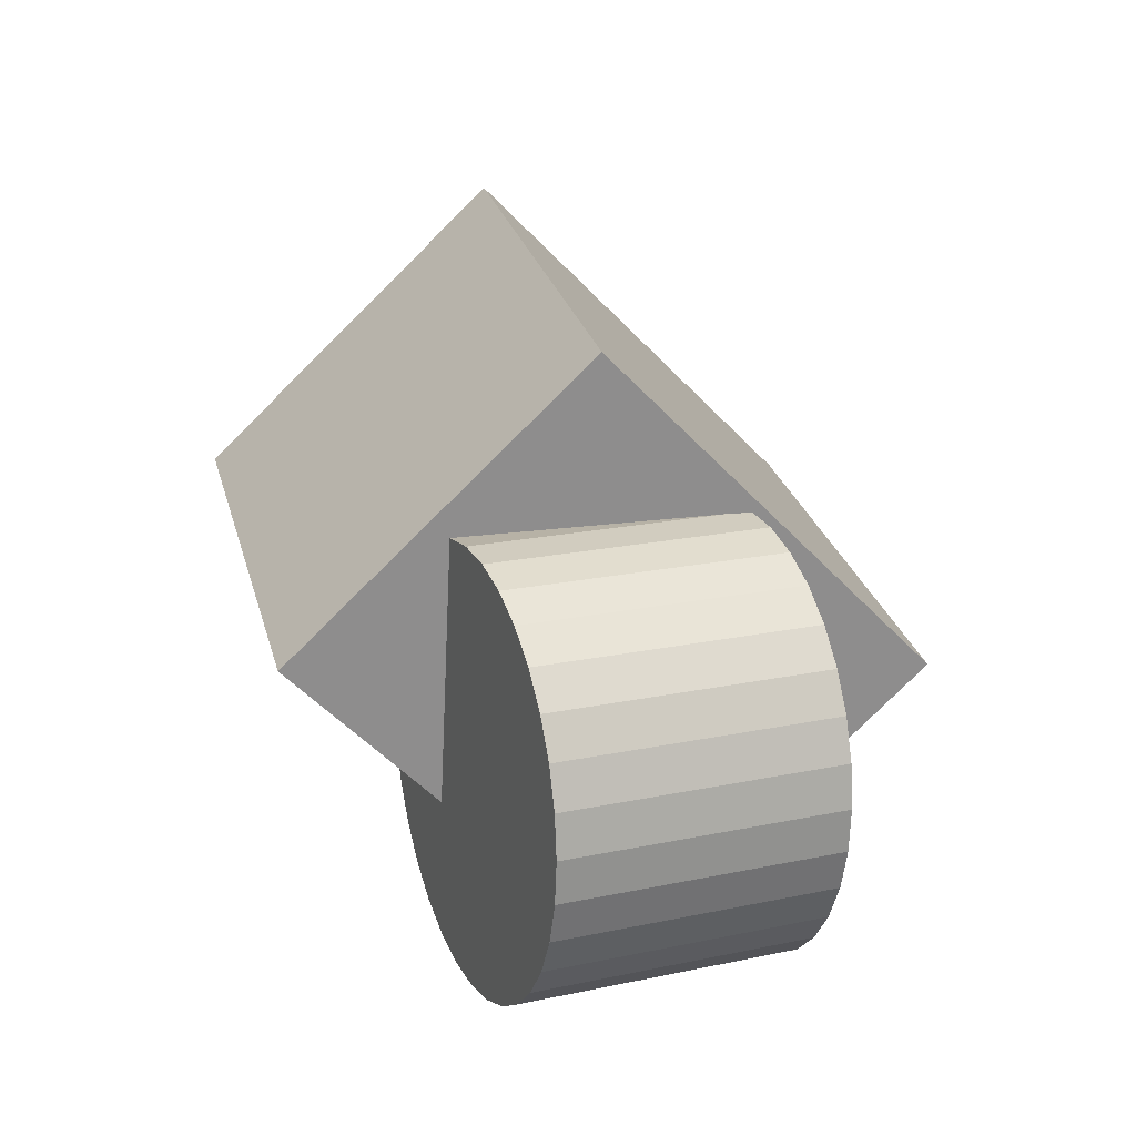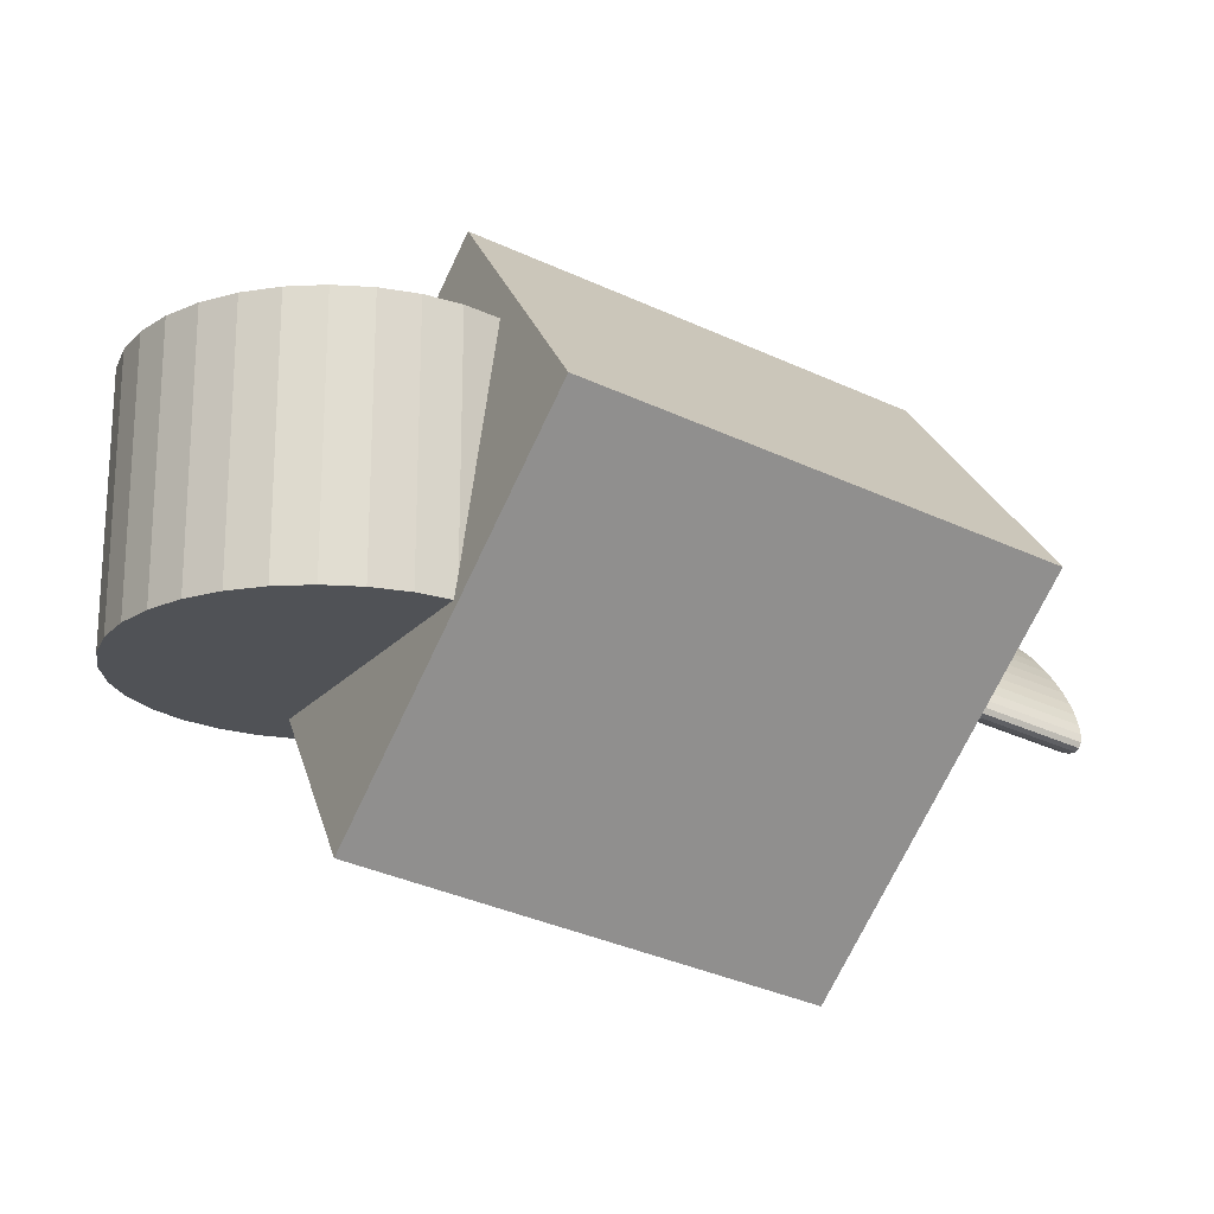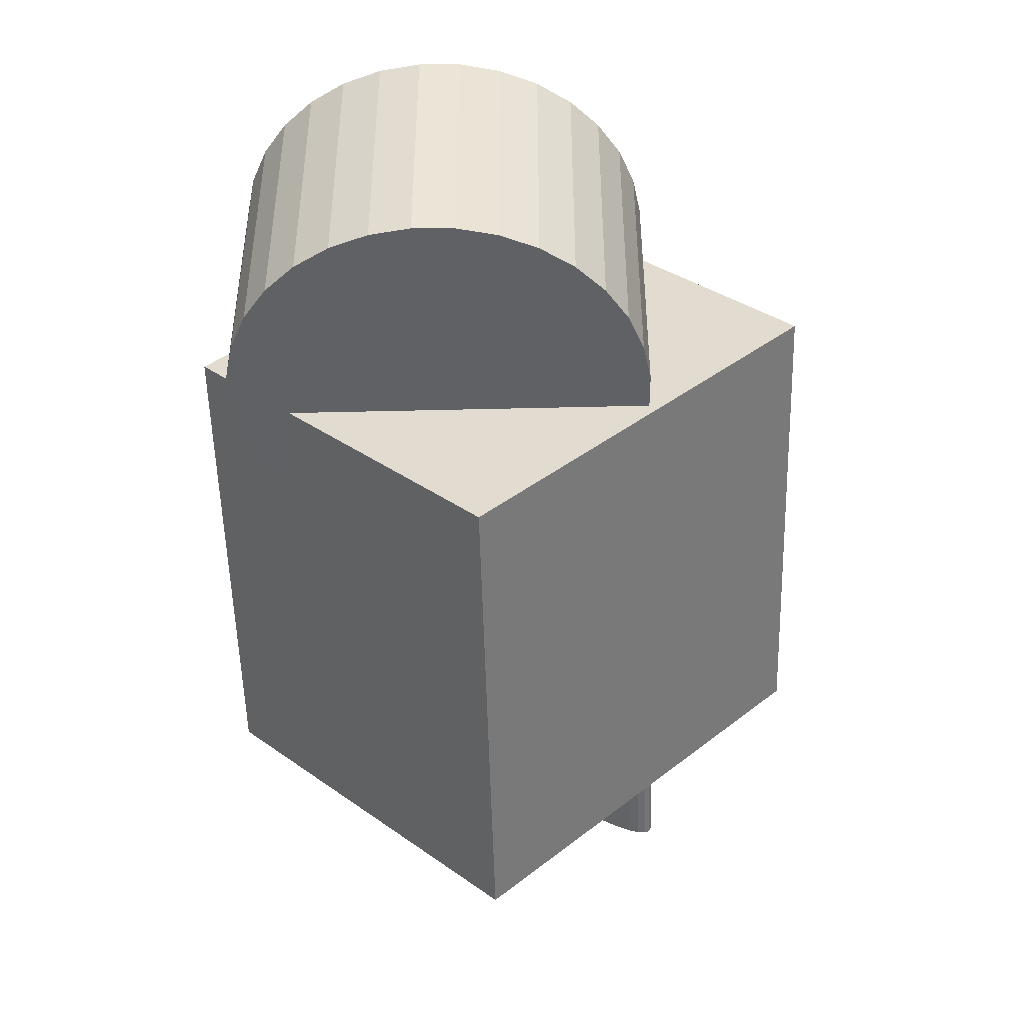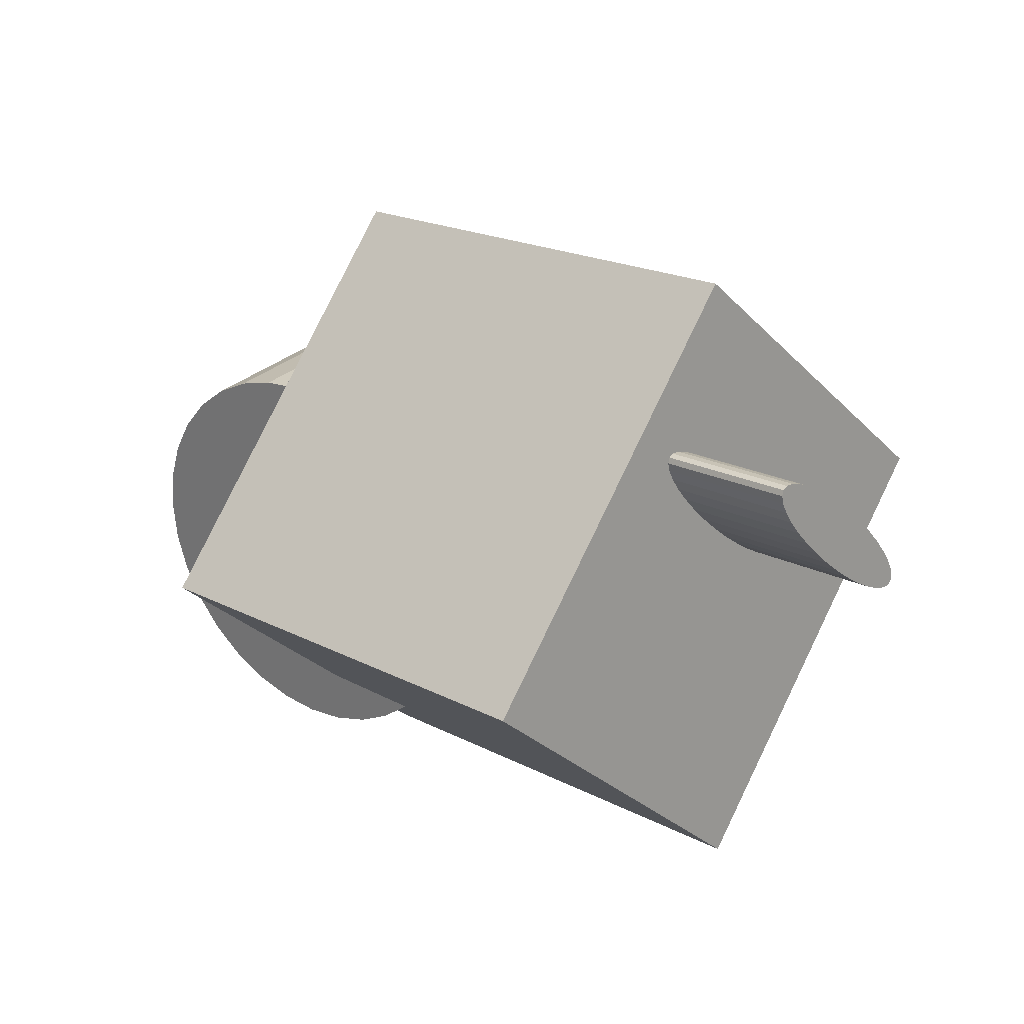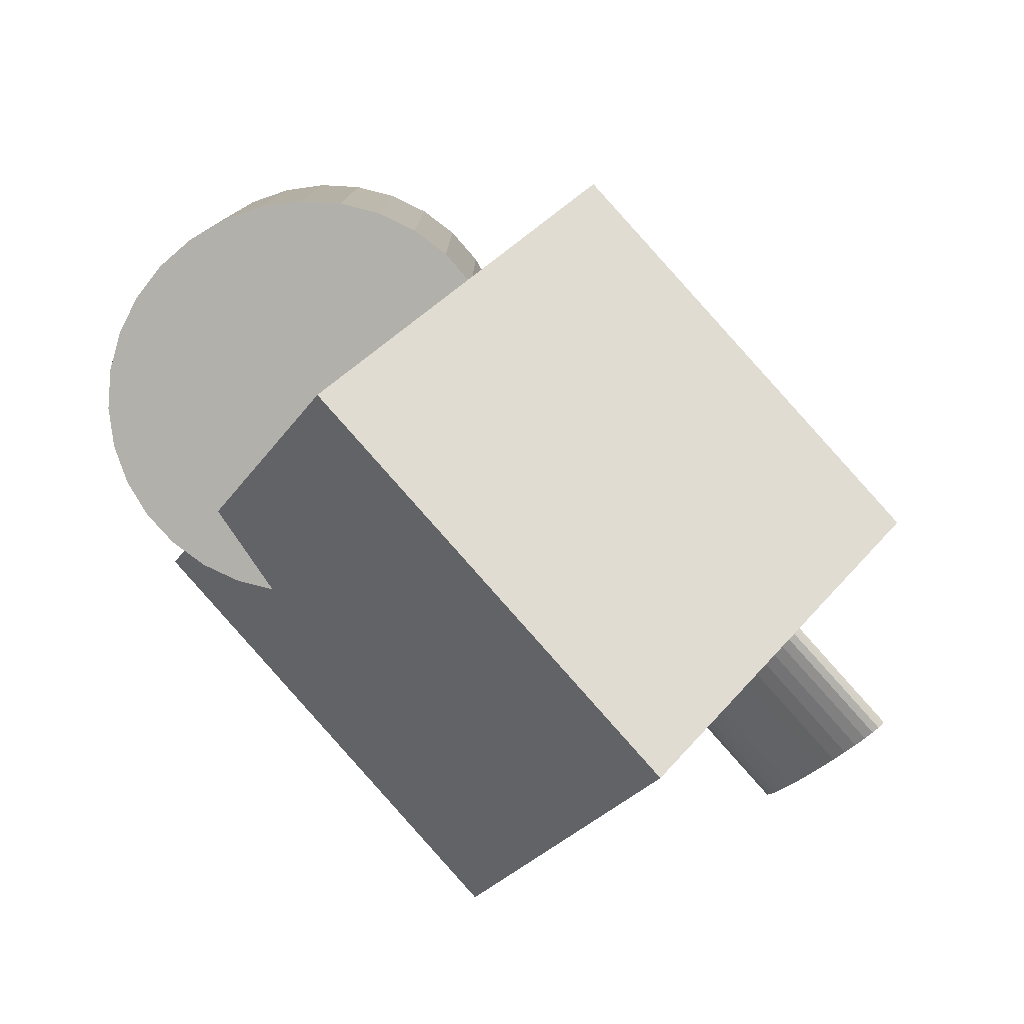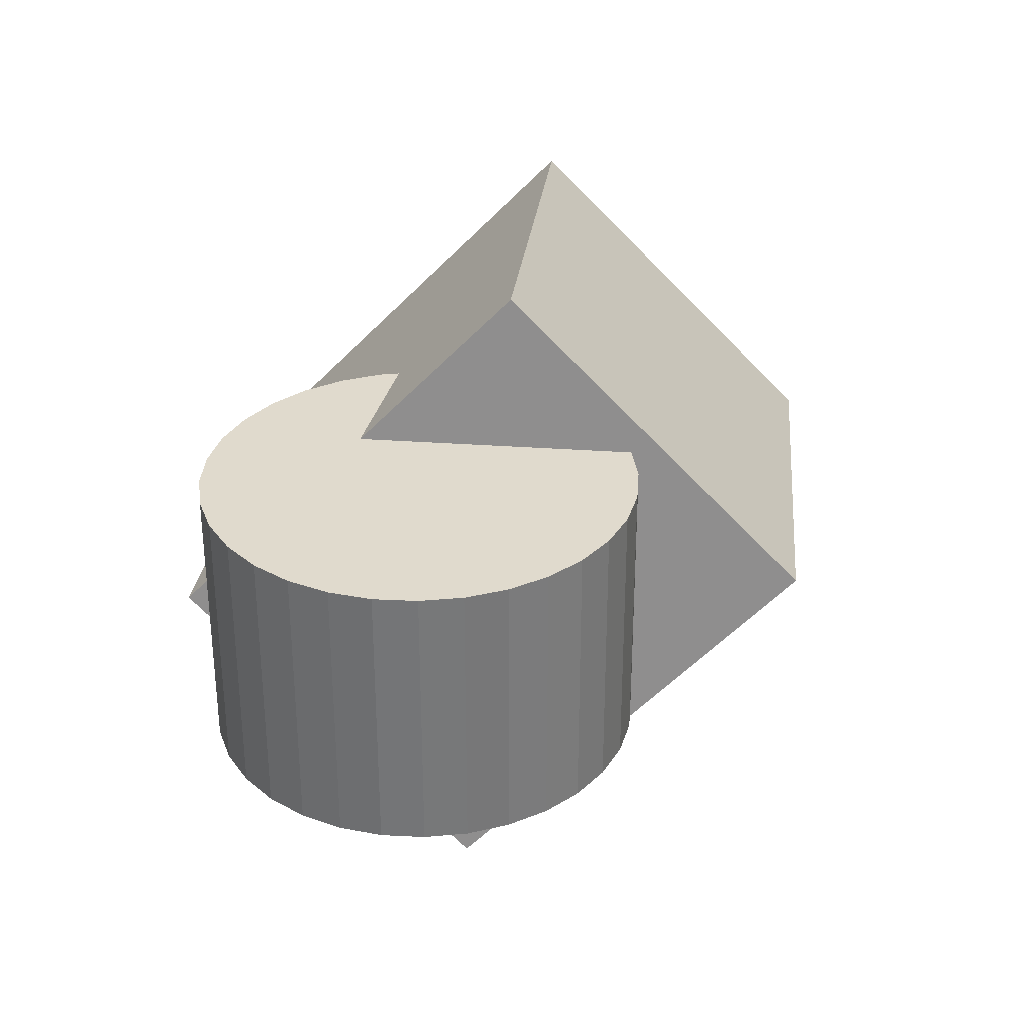
<metadata>
{"format":"obj","ext":"obj","renderer":"f3d","projection":"perspective","resolution":1024,"background":"white","views":[{"elev":18.2,"azim":-112.7,"up":"+Z"},{"elev":-20.6,"azim":-35.5,"up":"+Y"},{"elev":-45.9,"azim":-95.5,"up":"+Y"},{"elev":28.6,"azim":36.0,"up":"+Z"},{"elev":-78.5,"azim":-54.6,"up":"+Y"},{"elev":33.1,"azim":-91.6,"up":"+Y"}]}
</metadata>
<code>
o Cube
v -3.399 6.069 -0.2727
v -3.607 0.2041 -6.103
v 5.165 4.706 0.7919
v 4.956 -1.159 -5.039
v -4.792 1.188 4.686
v -5 -4.677 -1.144
v 3.771 -0.1749 5.751
v 3.563 -6.04 -0.07968
f 1 5 7 3
f 4 3 7 8
f 8 7 5 6
f 6 2 4 8
f 2 1 3 4
f 6 5 1 2
o Cylinder
v 1.346 -1.226 2.744
v 6.324 -2.018 3.363
v 1.355 -1.133 2.784
v 6.334 -1.925 3.403
v 1.38 -0.9916 2.77
v 6.358 -1.784 3.389
v 1.417 -0.8073 2.702
v 6.396 -1.6 3.321
v 1.467 -0.5871 2.583
v 6.446 -1.379 3.202
v 1.527 -0.3395 2.418
v 6.506 -1.132 3.037
v 1.595 -0.07407 2.212
v 6.574 -0.8664 2.831
v 1.668 0.1991 1.974
v 6.647 -0.5933 2.593
v 1.744 0.4694 1.712
v 6.722 -0.323 2.331
v 1.819 0.7265 1.438
v 6.797 -0.06587 2.057
v 1.89 0.9605 1.161
v 6.869 0.1681 1.78
v 1.956 1.162 0.8918
v 6.935 0.3701 1.511
v 2.013 1.325 0.6412
v 6.992 0.5322 1.26
v 2.059 1.441 0.4186
v 7.038 0.6482 1.038
v 2.093 1.506 0.2326
v 7.071 0.7137 0.8516
v 2.112 1.518 0.09039
v 7.091 0.7261 0.7093
v 2.117 1.477 -0.002657
v 7.096 0.685 0.6163
v 2.108 1.384 -0.04293
v 7.086 0.592 0.576
v 2.083 1.243 -0.02888
v 7.062 0.4506 0.5901
v 2.046 1.059 0.03896
v 7.024 0.2663 0.6579
v 1.996 0.8385 0.158
v 6.974 0.04612 0.7769
v 1.936 0.5909 0.3236
v 6.914 -0.2015 0.9425
v 1.868 0.3254 0.5295
v 6.846 -0.4669 1.148
v 1.795 0.05231 0.7677
v 6.773 -0.74 1.387
v 1.719 -0.218 1.029
v 6.698 -1.01 1.648
v 1.644 -0.4751 1.304
v 6.623 -1.267 1.922
v 1.573 -0.7091 1.581
v 6.551 -1.501 2.2
v 1.507 -0.911 1.85
v 6.486 -1.703 2.469
v 1.45 -1.073 2.1
v 6.429 -1.865 2.719
v 1.404 -1.189 2.323
v 6.382 -1.981 2.942
v 1.37 -1.255 2.509
v 6.349 -2.047 3.128
v 1.351 -1.267 2.651
v 6.329 -2.059 3.27
f 9 10 12 11
f 11 12 14 13
f 13 14 16 15
f 15 16 18 17
f 17 18 20 19
f 19 20 22 21
f 21 22 24 23
f 23 24 26 25
f 25 26 28 27
f 27 28 30 29
f 29 30 32 31
f 31 32 34 33
f 33 34 36 35
f 35 36 38 37
f 37 38 40 39
f 39 40 42 41
f 41 42 44 43
f 43 44 46 45
f 45 46 48 47
f 47 48 50 49
f 49 50 52 51
f 51 52 54 53
f 53 54 56 55
f 55 56 58 57
f 57 58 60 59
f 59 60 62 61
f 61 62 64 63
f 63 64 66 65
f 65 66 68 67
f 67 68 70 69
f 12 10 72 70 68 66 64 62 60 58 56 54 52 50 48 46 44 42 40 38 36 34 32 30 28 26 24 22 20 18 16 14
f 69 70 72 71
f 71 72 10 9
f 9 11 13 15 17 19 21 23 25 27 29 31 33 35 37 39 41 43 45 47 49 51 53 55 57 59 61 63 65 67 69 71
o Cylinder.001
v -4.786 3.433 1.855
v -4.786 -1.411 1.855
v -4.081 3.433 1.784
v -4.081 -1.411 1.784
v -3.404 3.433 1.573
v -3.404 -1.411 1.573
v -2.78 3.433 1.229
v -2.78 -1.411 1.229
v -2.233 3.433 0.7672
v -2.233 -1.411 0.7672
v -1.784 3.433 0.2041
v -1.784 -1.411 0.2041
v -1.451 3.433 -0.4382
v -1.451 -1.411 -0.4382
v -1.245 3.433 -1.135
v -1.245 -1.411 -1.135
v -1.176 3.433 -1.86
v -1.176 -1.411 -1.86
v -1.245 3.433 -2.585
v -1.245 -1.411 -2.585
v -1.451 3.433 -3.282
v -1.451 -1.411 -3.282
v -1.784 3.433 -3.924
v -1.784 -1.411 -3.924
v -2.233 3.433 -4.487
v -2.233 -1.411 -4.487
v -2.78 3.433 -4.95
v -2.78 -1.411 -4.95
v -3.404 3.433 -5.293
v -3.404 -1.411 -5.293
v -4.081 3.433 -5.504
v -4.081 -1.411 -5.504
v -4.786 3.433 -5.576
v -4.786 -1.411 -5.576
v -5.49 3.433 -5.504
v -5.49 -1.411 -5.504
v -6.167 3.433 -5.293
v -6.167 -1.411 -5.293
v -6.791 3.433 -4.95
v -6.791 -1.411 -4.95
v -7.338 3.433 -4.487
v -7.338 -1.411 -4.487
v -7.787 3.433 -3.924
v -7.787 -1.411 -3.924
v -8.121 3.433 -3.282
v -8.121 -1.411 -3.282
v -8.326 3.433 -2.585
v -8.326 -1.411 -2.585
v -8.395 3.433 -1.86
v -8.395 -1.411 -1.86
v -8.326 3.433 -1.135
v -8.326 -1.411 -1.135
v -8.121 3.433 -0.4382
v -8.121 -1.411 -0.4382
v -7.787 3.433 0.2041
v -7.787 -1.411 0.2041
v -7.338 3.433 0.7672
v -7.338 -1.411 0.7672
v -6.791 3.433 1.229
v -6.791 -1.411 1.229
v -6.167 3.433 1.573
v -6.167 -1.411 1.573
v -5.49 3.433 1.784
v -5.49 -1.411 1.784
f 73 74 76 75
f 75 76 78 77
f 77 78 80 79
f 79 80 82 81
f 81 82 84 83
f 83 84 86 85
f 85 86 88 87
f 87 88 90 89
f 89 90 92 91
f 91 92 94 93
f 93 94 96 95
f 95 96 98 97
f 97 98 100 99
f 99 100 102 101
f 101 102 104 103
f 103 104 106 105
f 105 106 108 107
f 107 108 110 109
f 109 110 112 111
f 111 112 114 113
f 113 114 116 115
f 115 116 118 117
f 117 118 120 119
f 119 120 122 121
f 121 122 124 123
f 123 124 126 125
f 125 126 128 127
f 127 128 130 129
f 129 130 132 131
f 131 132 134 133
f 76 74 136 134 132 130 128 126 124 122 120 118 116 114 112 110 108 106 104 102 100 98 96 94 92 90 88 86 84 82 80 78
f 133 134 136 135
f 135 136 74 73
f 73 75 77 79 81 83 85 87 89 91 93 95 97 99 101 103 105 107 109 111 113 115 117 119 121 123 125 127 129 131 133 135

</code>
